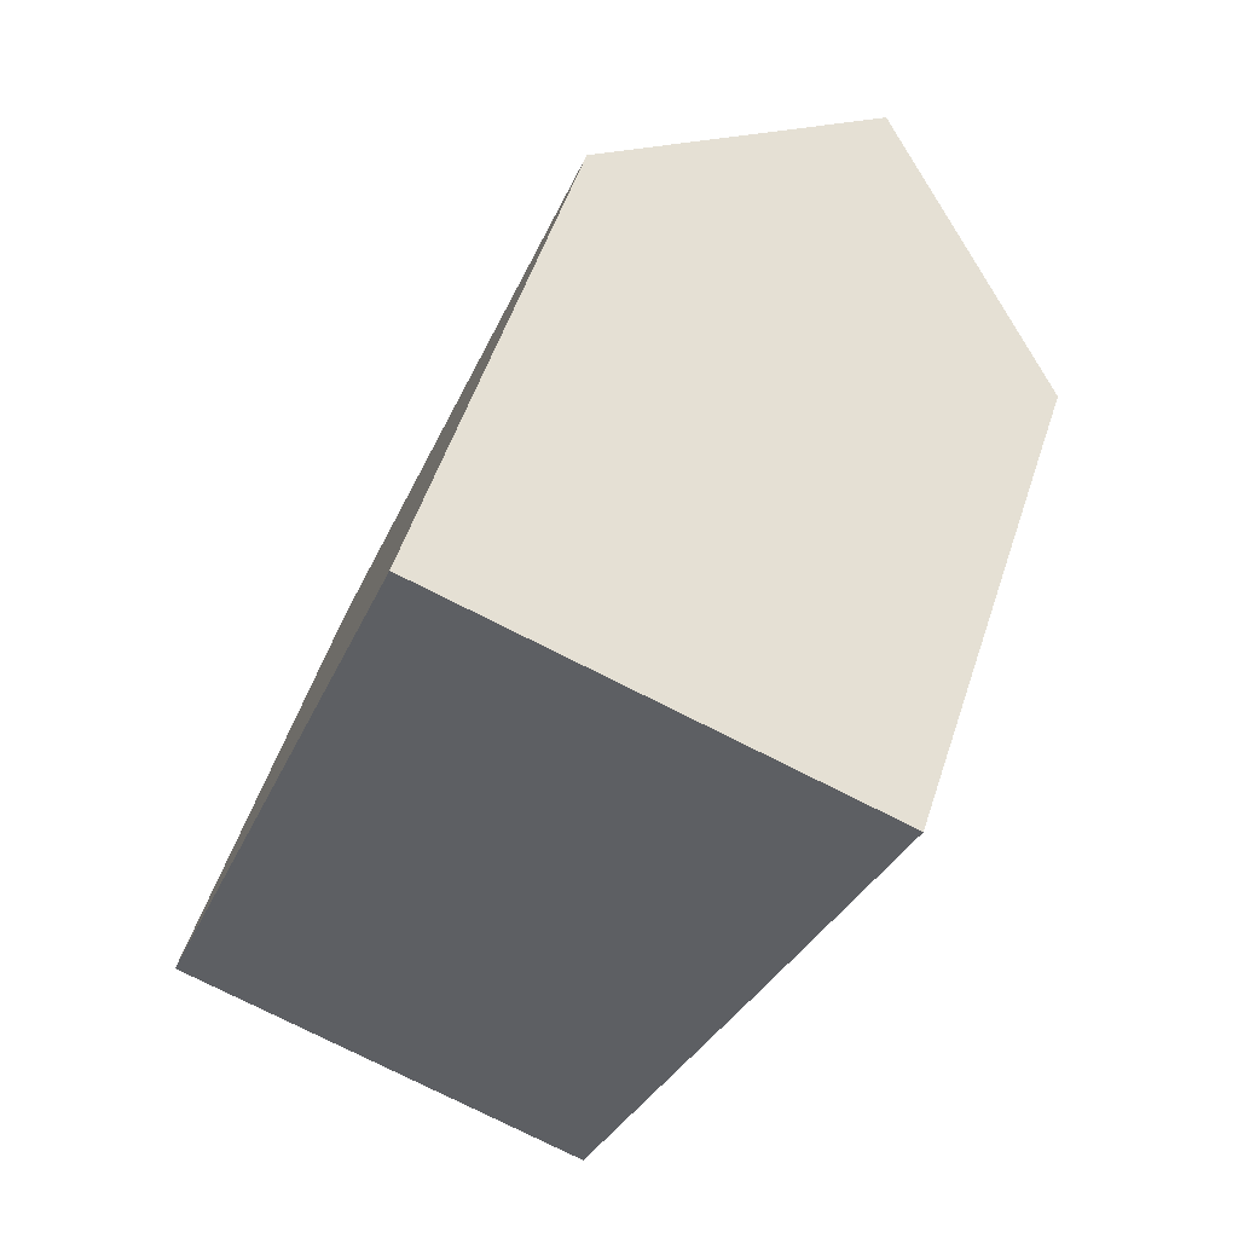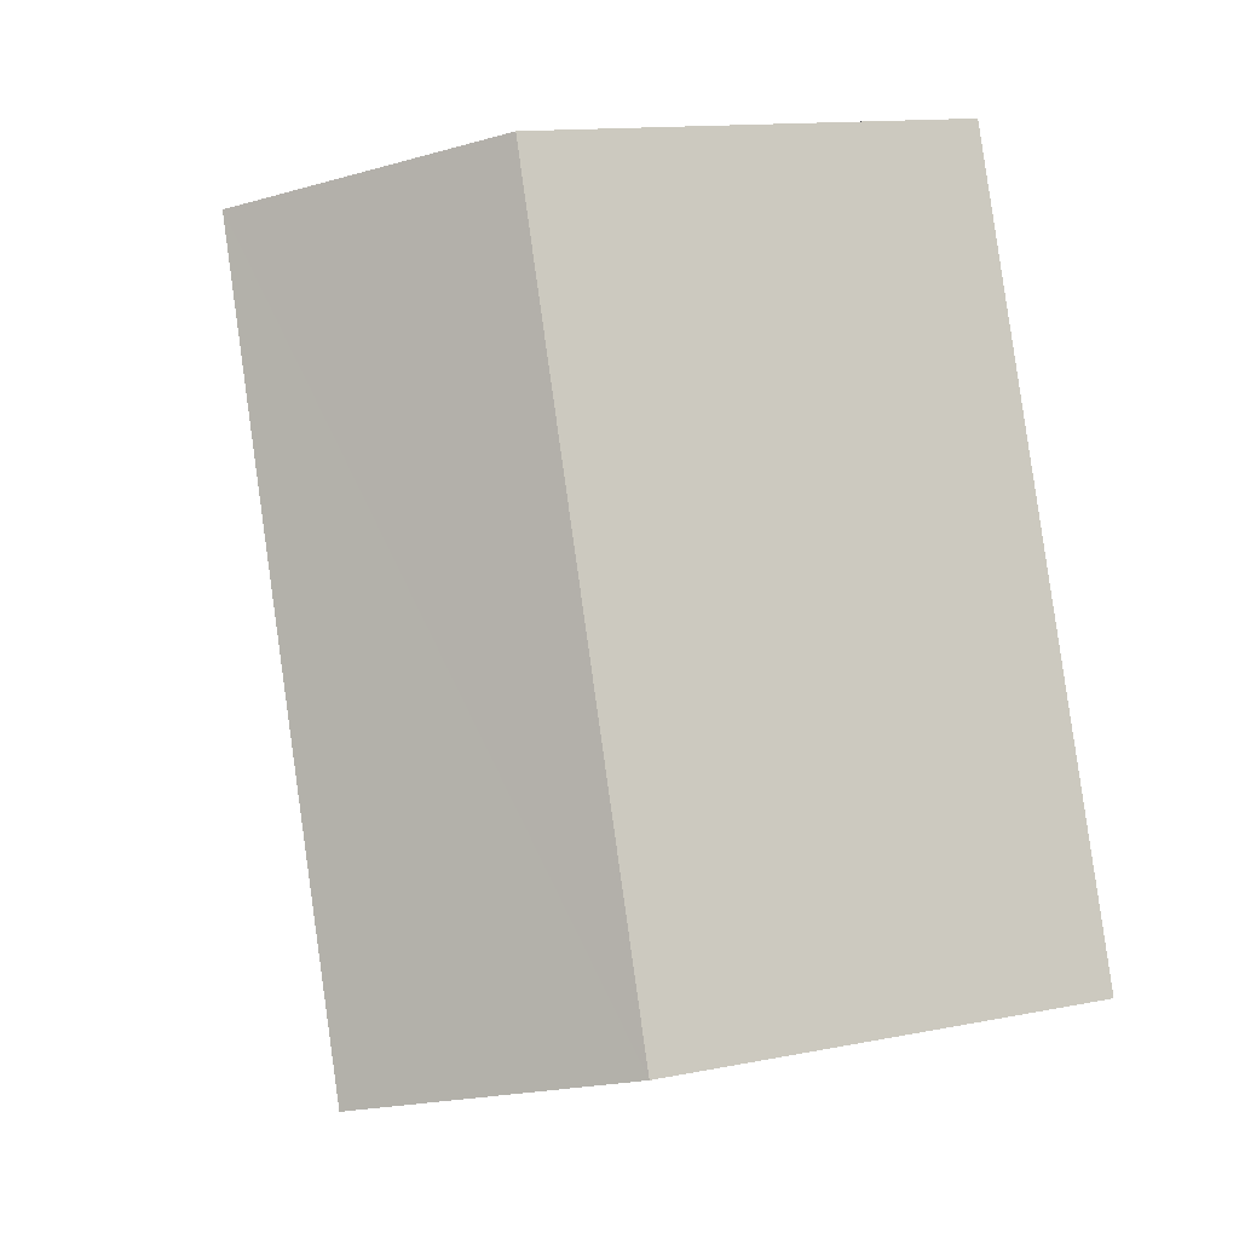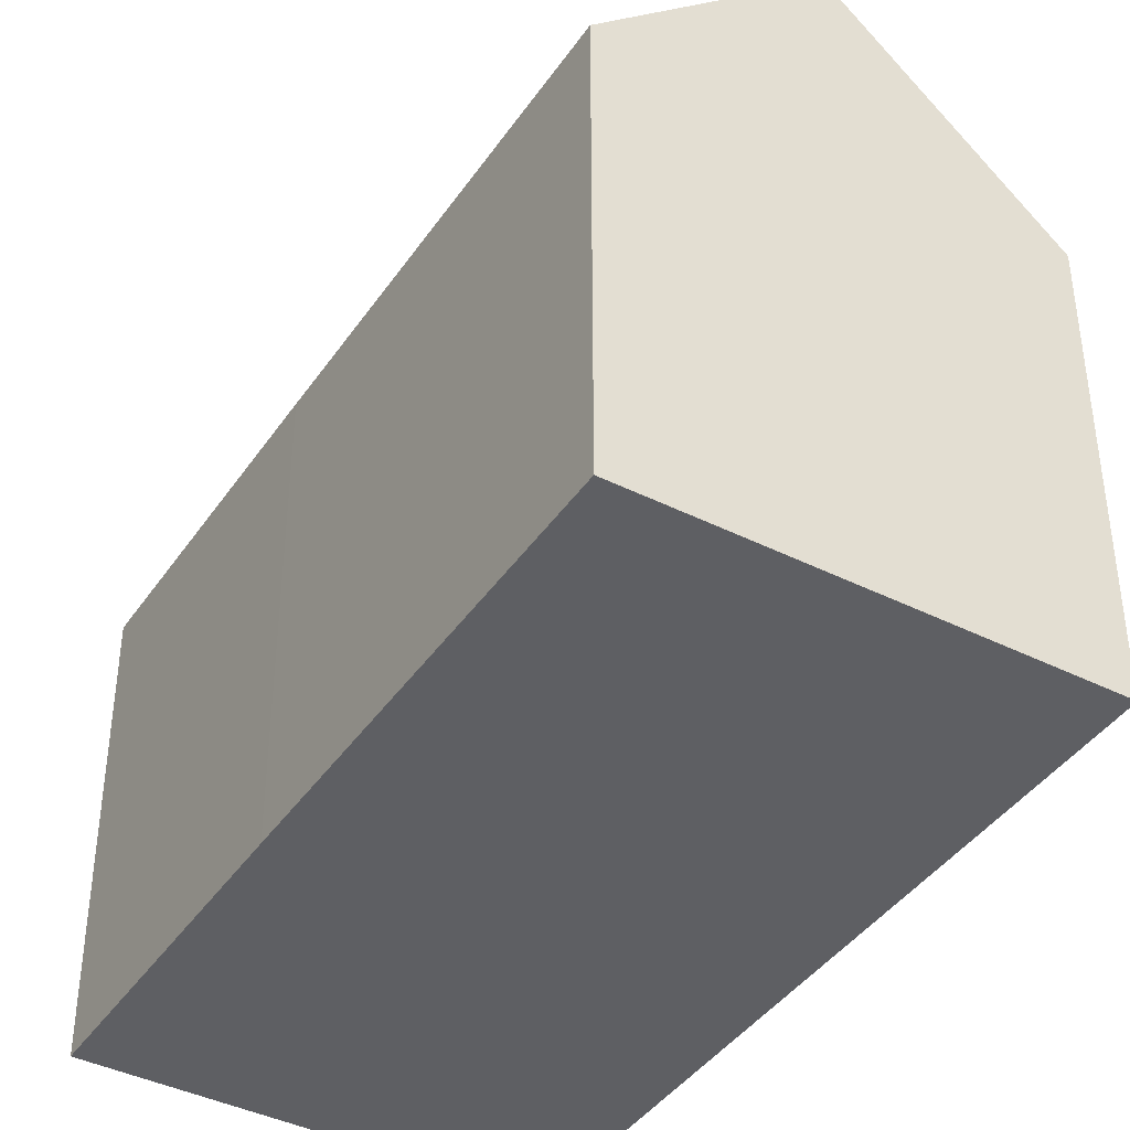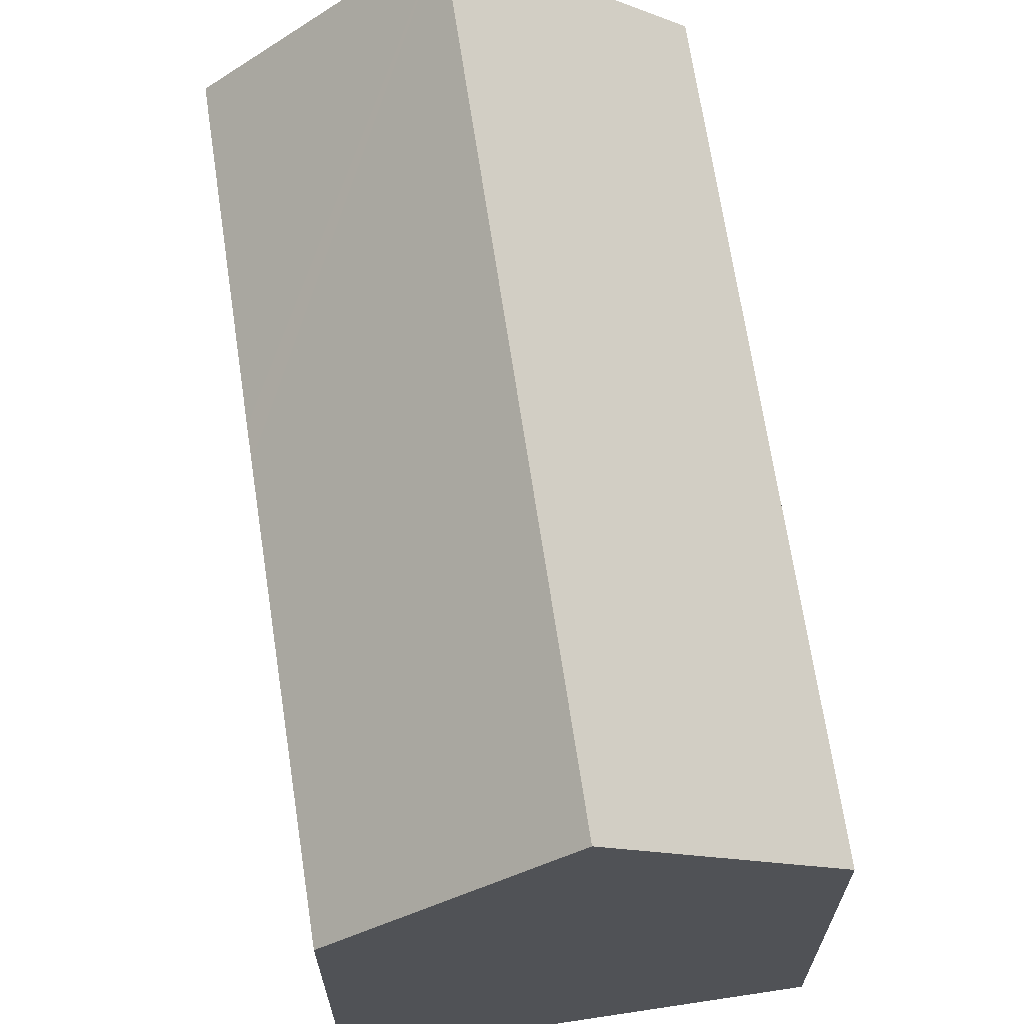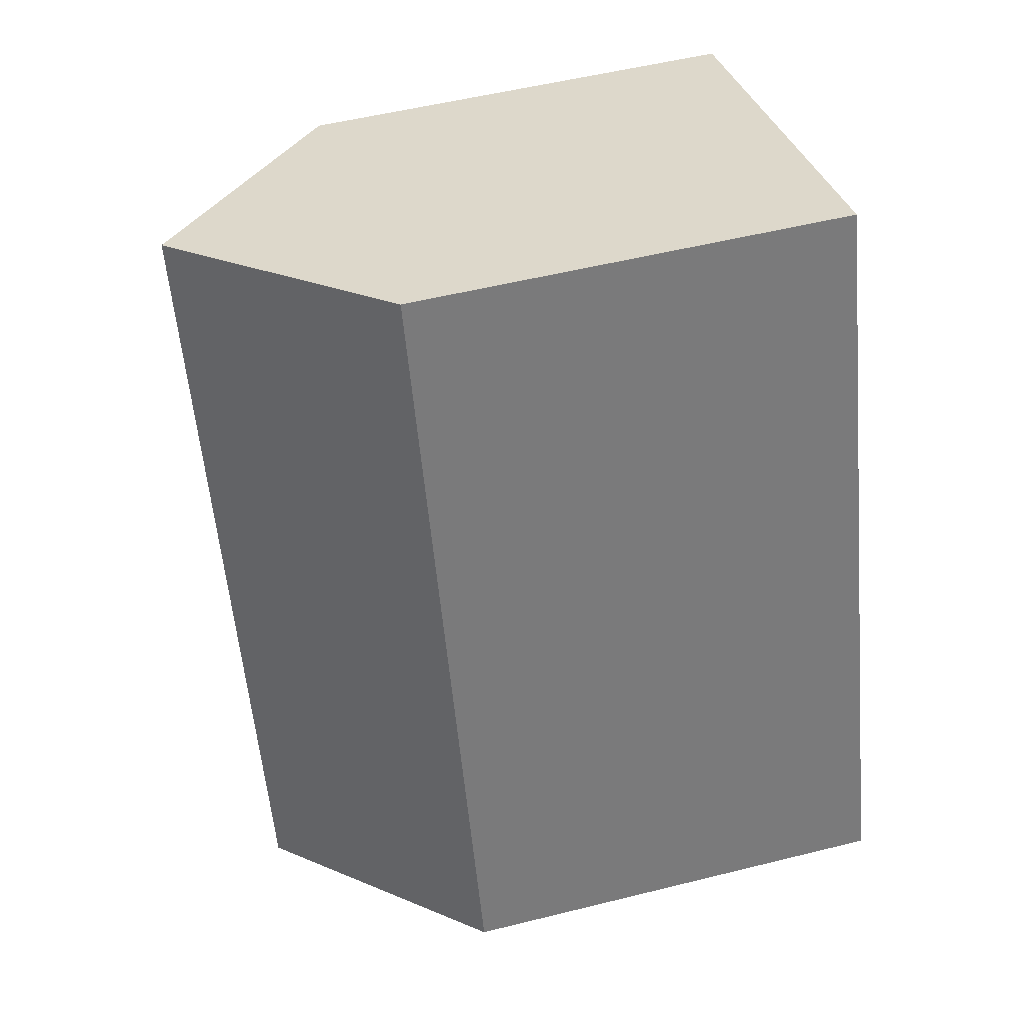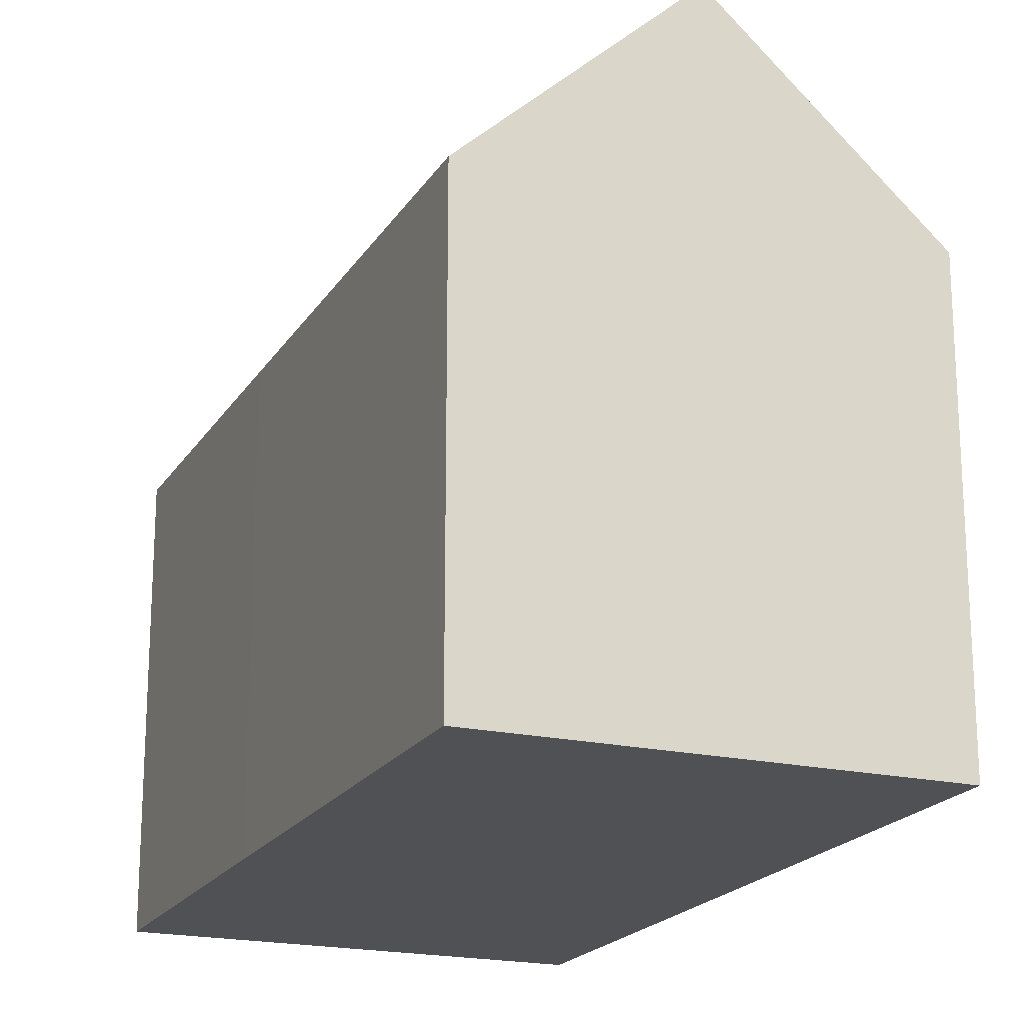
<metadata>
{"format":"obj","ext":"obj","renderer":"f3d","projection":"perspective","resolution":1024,"background":"white","views":[{"elev":53.8,"azim":18.2,"up":"+Z"},{"elev":13.7,"azim":-113.7,"up":"+Z"},{"elev":-41.3,"azim":168.9,"up":"+Y"},{"elev":68.4,"azim":-168.4,"up":"+Y"},{"elev":52.9,"azim":-105.0,"up":"+Z"},{"elev":-19.8,"azim":177.3,"up":"+Y"}]}
</metadata>
<code>
v  0 10.64 6.513e-16
v  11.44 15.36 15.96
v  4.917 15.36 -1.809
v  6.537 10.66 17.75
v  9.335 11.12 -3.434
v  12.85 10.63 4.577
v  9.825 10.64 -3.614
v  13.35 10.63 5.934
v  13.62 10.63 6.682
v  16.35 10.64 14.17
v  15.87 11.11 14.34
v  9.825 2.213e-16 -3.614
v  0 0 0
v  9.335 2.103e-16 -3.434
v  4.917 1.108e-16 -1.809
v  6.537 -1.087e-15 17.75
v  11.44 -9.773e-16 15.96
v  15.87 -8.782e-16 14.34
v  16.35 -8.674e-16 14.17
v  12.85 -2.803e-16 4.577
v  13.35 -3.634e-16 5.934
v  13.62 -4.092e-16 6.682
g defaultobject
f 1 2 3
f 2 1 4
f 5 6 7
f 6 5 3
f 6 3 2
f 6 2 8
f 8 2 9
f 9 2 10
f 10 2 11
f 5 1 3
f 1 5 7
f 1 7 12
f 1 12 13
f 13 12 14
f 13 14 15
f 1 16 4
f 16 1 13
f 16 2 4
f 2 16 11
f 11 16 10
f 10 16 17
f 10 17 18
f 10 18 19
f 7 20 12
f 20 7 6
f 20 6 21
f 21 6 8
f 21 8 22
f 22 8 9
f 22 9 19
f 19 9 10
f 13 17 16
f 17 13 18
f 18 13 19
f 19 13 22
f 22 13 21
f 21 13 20
f 20 13 12
f 12 13 15
f 12 15 14

</code>
